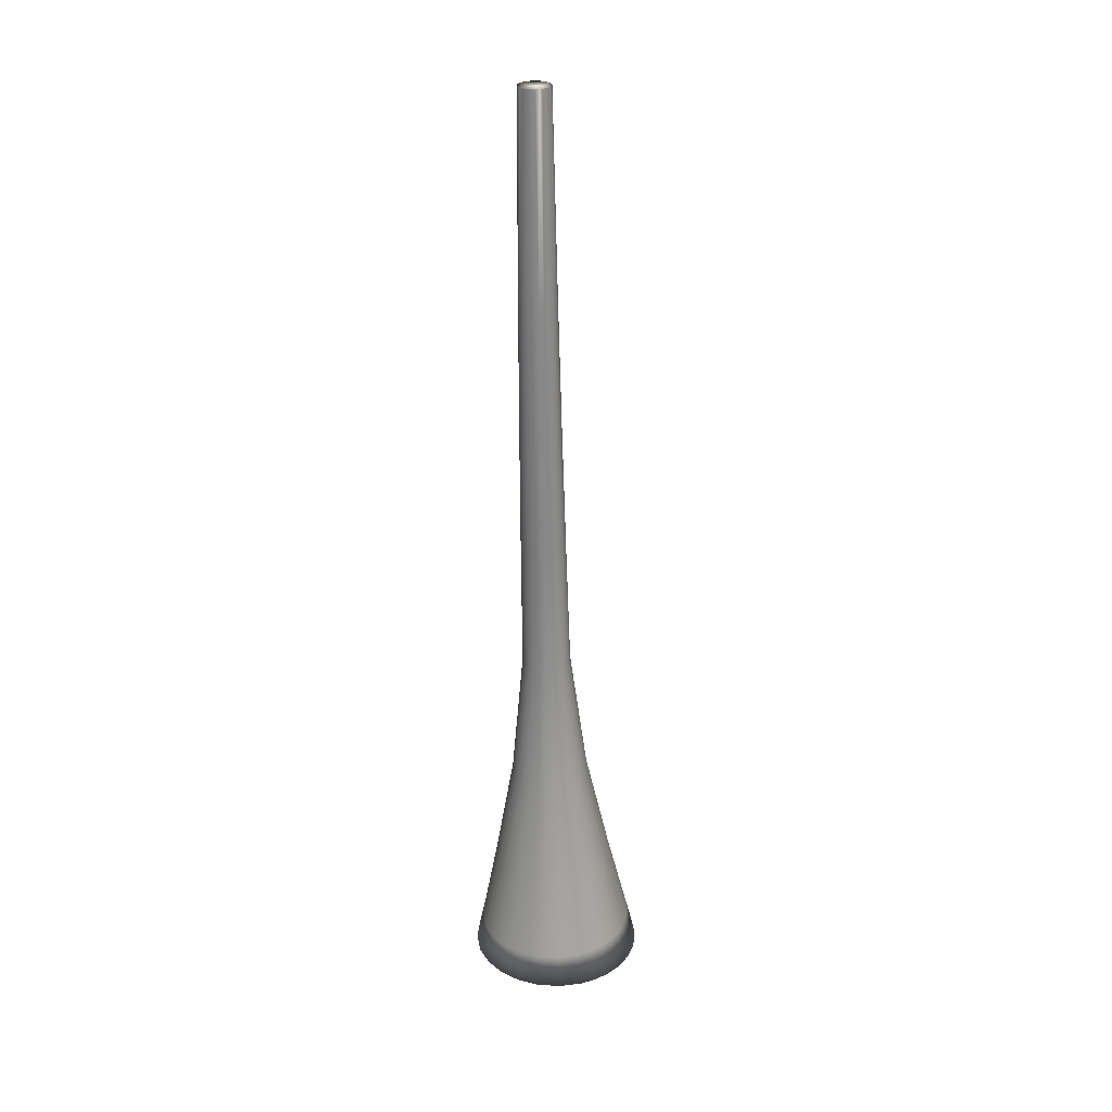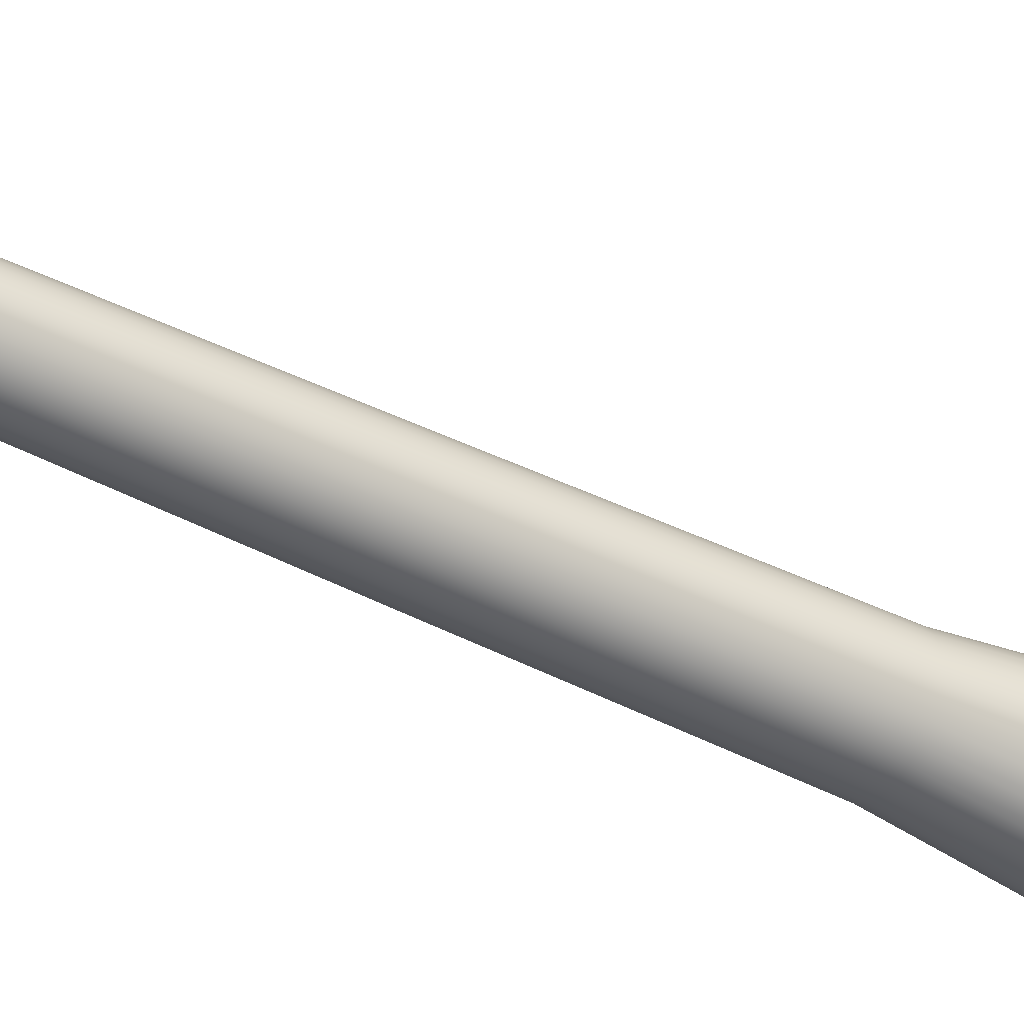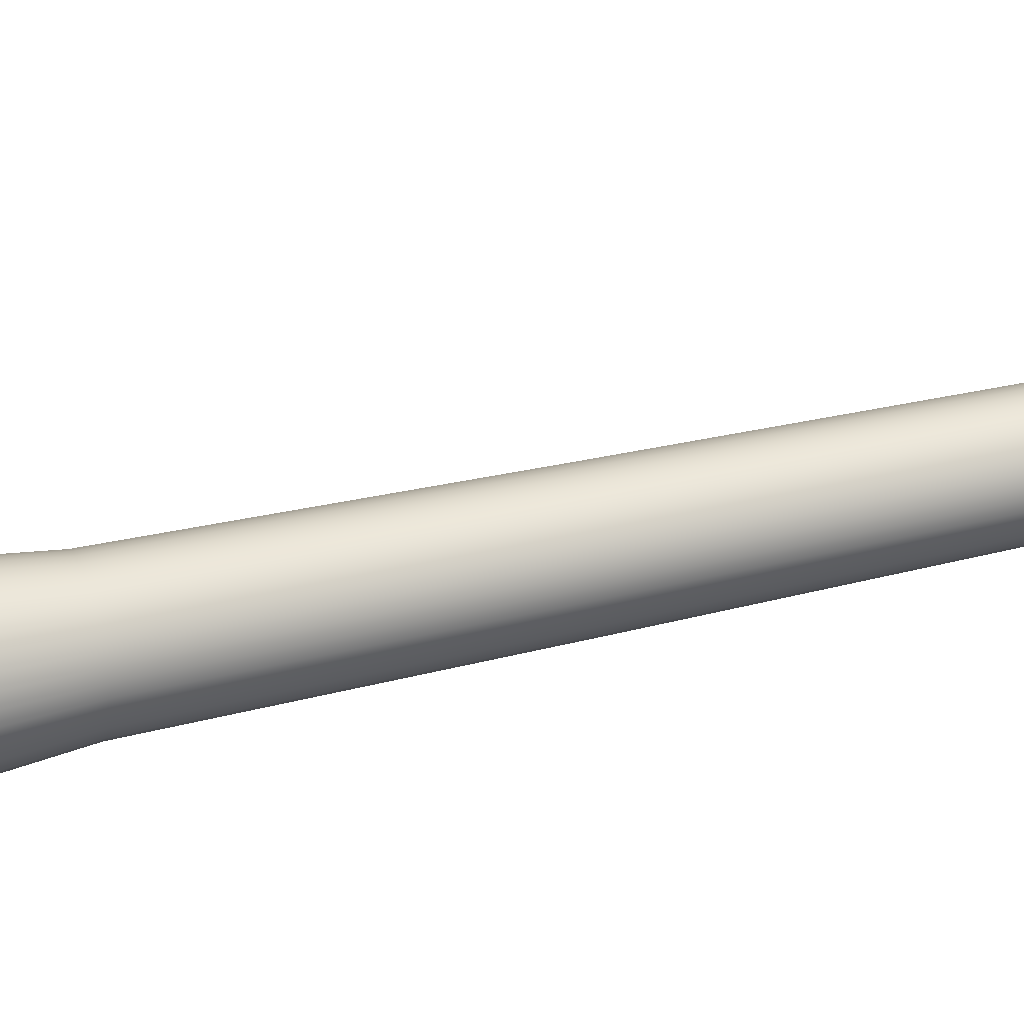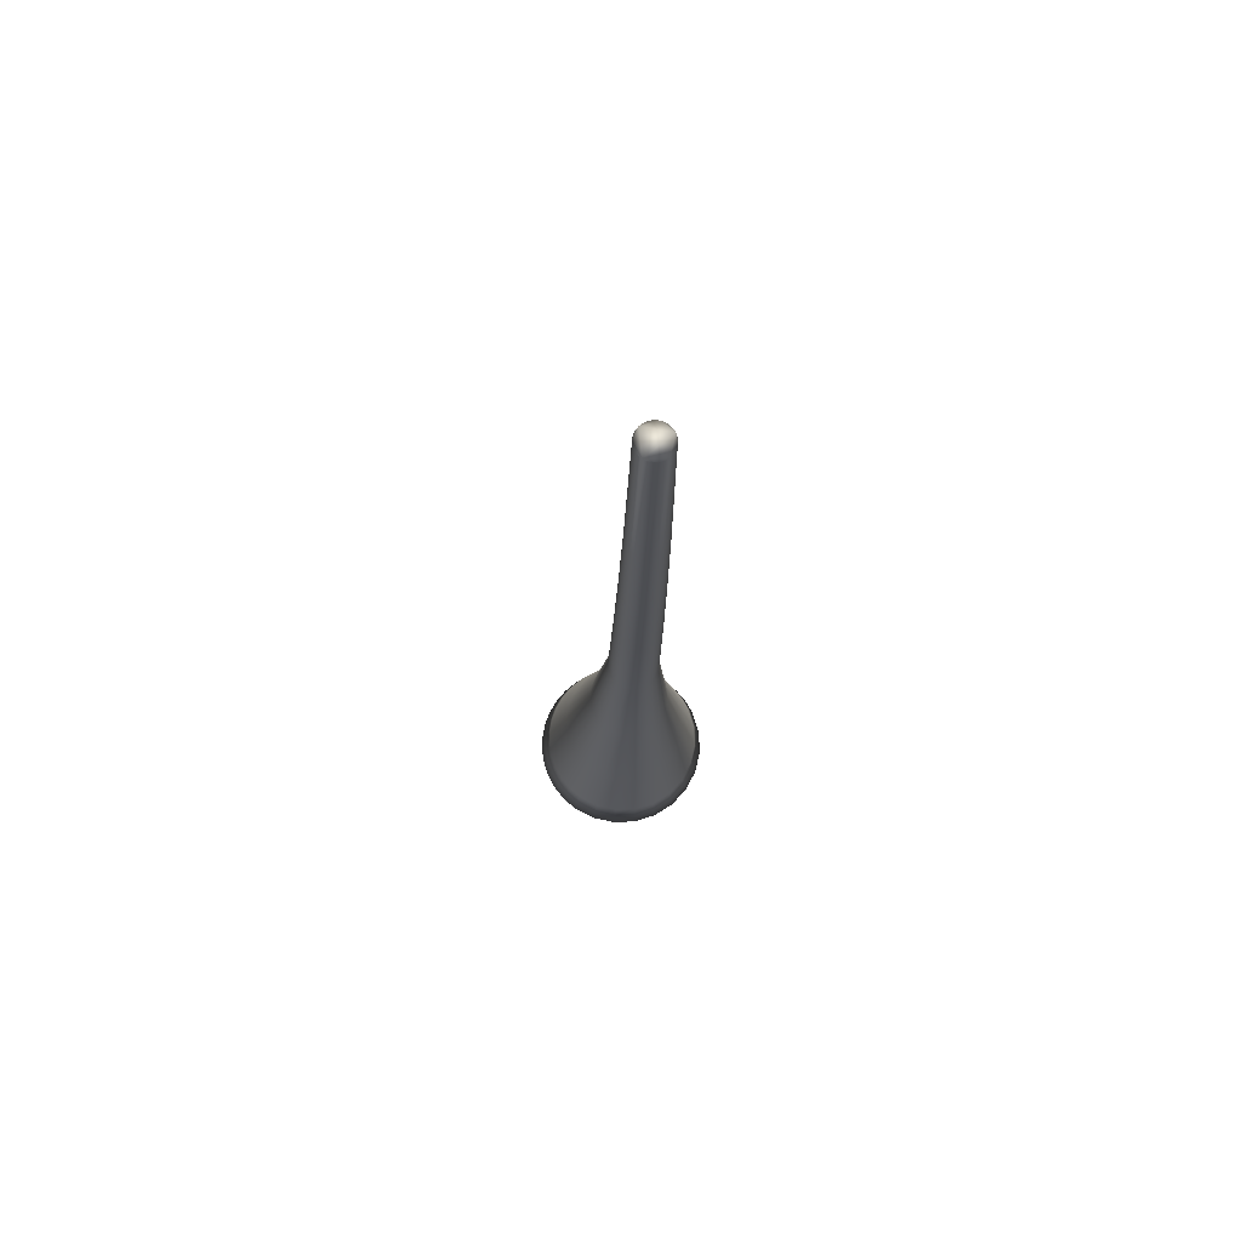
<metadata>
{"format":"obj","ext":"obj","renderer":"f3d","projection":"perspective","resolution":1024,"background":"white","views":[{"elev":27.5,"azim":-137.9,"up":"+Y"},{"elev":-48.1,"azim":-120.4,"up":"+Z"},{"elev":43.8,"azim":72.9,"up":"+Z"},{"elev":73.2,"azim":125.0,"up":"+Y"}]}
</metadata>
<code>
v 0.4991 0.658 0.436
v 0.5575 0.025 0.4651
v 0.4991 0.025 0.4651
v 0.5555 0.025 0.45
v 0.5496 0.025 0.4359
v 0.5404 0.025 0.4238
v 0.5283 0.025 0.4145
v 0.5142 0.025 0.4087
v 0.4991 0.025 0.4067
v 0.4839 0.025 0.4087
v 0.4699 0.025 0.4145
v 0.4578 0.025 0.4238
v 0.4485 0.025 0.4359
v 0.4442 0.025 0.4451
v 0.4415 0.025 0.455
v 0.4407 0.025 0.4651
v 0.4415 0.025 0.4753
v 0.4442 0.025 0.4851
v 0.4485 0.025 0.4943
v 0.4543 0.025 0.5027
v 0.4615 0.025 0.5099
v 0.4699 0.025 0.5157
v 0.4791 0.025 0.52
v 0.4889 0.025 0.5226
v 0.4991 0.025 0.5235
v 0.5092 0.025 0.5226
v 0.519 0.025 0.52
v 0.5283 0.025 0.5157
v 0.5366 0.025 0.5099
v 0.5438 0.025 0.5027
v 0.5496 0.025 0.4943
v 0.5539 0.025 0.4851
v 0.5566 0.025 0.4753
v 0.5503 0.04807 0.4503
v 0.5521 0.04872 0.464
v 0.545 0.04747 0.4375
v 0.5366 0.04696 0.4266
v 0.5256 0.04656 0.4182
v 0.5128 0.04631 0.4129
v 0.4991 0.04623 0.4111
v 0.4853 0.04631 0.4129
v 0.4726 0.04656 0.4182
v 0.4616 0.04696 0.4266
v 0.4531 0.04747 0.4375
v 0.4492 0.04787 0.4459
v 0.4468 0.04829 0.4548
v 0.446 0.04872 0.464
v 0.4468 0.04915 0.4732
v 0.4492 0.04958 0.4821
v 0.4531 0.04997 0.4905
v 0.4584 0.05033 0.4981
v 0.465 0.05063 0.5046
v 0.4726 0.05088 0.5099
v 0.4809 0.05107 0.5138
v 0.4899 0.05118 0.5162
v 0.4991 0.05122 0.517
v 0.5083 0.05118 0.5162
v 0.5172 0.05107 0.5138
v 0.5256 0.05088 0.5099
v 0.5331 0.05063 0.5046
v 0.5397 0.05033 0.4981
v 0.545 0.04997 0.4905
v 0.5489 0.04958 0.4821
v 0.5513 0.04915 0.4732
v 0.5388 0.1026 0.451
v 0.5402 0.1031 0.4616
v 0.5347 0.1022 0.441
v 0.5282 0.1019 0.4325
v 0.5197 0.1016 0.426
v 0.5097 0.1014 0.4219
v 0.4991 0.1013 0.4205
v 0.4884 0.1014 0.4219
v 0.4785 0.1016 0.426
v 0.4699 0.1019 0.4325
v 0.4634 0.1022 0.441
v 0.4604 0.1025 0.4475
v 0.4585 0.1028 0.4545
v 0.4579 0.1031 0.4616
v 0.4585 0.1034 0.4687
v 0.4604 0.1037 0.4757
v 0.4634 0.104 0.4822
v 0.4675 0.1042 0.4881
v 0.4726 0.1044 0.4931
v 0.4785 0.1046 0.4972
v 0.485 0.1047 0.5003
v 0.4919 0.1048 0.5021
v 0.4991 0.1048 0.5028
v 0.5062 0.1048 0.5021
v 0.5131 0.1047 0.5003
v 0.5197 0.1046 0.4972
v 0.5255 0.1044 0.4931
v 0.5306 0.1042 0.4881
v 0.5347 0.104 0.4822
v 0.5378 0.1037 0.4757
v 0.5396 0.1034 0.4687
v 0.5241 0.1797 0.4518
v 0.525 0.1799 0.4585
v 0.5215 0.1794 0.4456
v 0.5174 0.1792 0.4402
v 0.512 0.1791 0.4361
v 0.5058 0.179 0.4335
v 0.4991 0.1789 0.4326
v 0.4923 0.179 0.4335
v 0.4861 0.1791 0.4361
v 0.4807 0.1792 0.4402
v 0.4766 0.1794 0.4456
v 0.4747 0.1796 0.4497
v 0.4735 0.1797 0.454
v 0.4731 0.1799 0.4585
v 0.4735 0.1801 0.463
v 0.4747 0.1803 0.4674
v 0.4766 0.1804 0.4715
v 0.4792 0.1806 0.4752
v 0.4824 0.1807 0.4784
v 0.4861 0.1808 0.481
v 0.4902 0.1808 0.4829
v 0.4946 0.1809 0.4841
v 0.4991 0.1809 0.4845
v 0.5036 0.1809 0.4841
v 0.5079 0.1808 0.4829
v 0.512 0.1808 0.481
v 0.5157 0.1807 0.4784
v 0.5189 0.1806 0.4752
v 0.5215 0.1804 0.4715
v 0.5234 0.1803 0.4674
v 0.5246 0.1801 0.463
v 0.5147 0.2676 0.4512
v 0.5153 0.2678 0.4554
v 0.5131 0.2675 0.4473
v 0.5105 0.2674 0.444
v 0.5072 0.2673 0.4414
v 0.5033 0.2672 0.4398
v 0.4991 0.2672 0.4392
v 0.4949 0.2672 0.4398
v 0.491 0.2673 0.4414
v 0.4876 0.2674 0.444
v 0.485 0.2675 0.4473
v 0.4838 0.2676 0.4499
v 0.4831 0.2677 0.4526
v 0.4829 0.2678 0.4554
v 0.4831 0.2679 0.4582
v 0.4838 0.2679 0.461
v 0.485 0.268 0.4635
v 0.4867 0.2681 0.4658
v 0.4887 0.2682 0.4678
v 0.491 0.2682 0.4694
v 0.4935 0.2683 0.4706
v 0.4963 0.2683 0.4714
v 0.4991 0.2683 0.4716
v 0.5019 0.2683 0.4714
v 0.5046 0.2683 0.4706
v 0.5072 0.2682 0.4694
v 0.5095 0.2682 0.4678
v 0.5115 0.2681 0.4658
v 0.5131 0.268 0.4635
v 0.5143 0.2679 0.461
v 0.515 0.2679 0.4582
v 0.5134 0.3558 0.4488
v 0.5139 0.3559 0.4527
v 0.5119 0.3557 0.4452
v 0.5096 0.3556 0.4422
v 0.5065 0.3555 0.4398
v 0.5029 0.3555 0.4383
v 0.4991 0.3555 0.4378
v 0.4952 0.3555 0.4383
v 0.4916 0.3555 0.4398
v 0.4885 0.3556 0.4422
v 0.4862 0.3557 0.4452
v 0.4851 0.3557 0.4476
v 0.4844 0.3558 0.4501
v 0.4842 0.3559 0.4527
v 0.4844 0.356 0.4553
v 0.4851 0.356 0.4578
v 0.4862 0.3561 0.4601
v 0.4877 0.3562 0.4622
v 0.4895 0.3562 0.4641
v 0.4916 0.3563 0.4656
v 0.494 0.3563 0.4667
v 0.4965 0.3563 0.4673
v 0.4991 0.3563 0.4676
v 0.5016 0.3563 0.4673
v 0.5042 0.3563 0.4667
v 0.5065 0.3563 0.4656
v 0.5086 0.3562 0.4641
v 0.5105 0.3562 0.4622
v 0.5119 0.3561 0.4601
v 0.513 0.356 0.4578
v 0.5137 0.356 0.4553
v 0.5122 0.439 0.4469
v 0.5127 0.439 0.4505
v 0.5109 0.4389 0.4437
v 0.5087 0.4388 0.4408
v 0.5059 0.4388 0.4387
v 0.5026 0.4387 0.4373
v 0.4991 0.4387 0.4368
v 0.4955 0.4387 0.4373
v 0.4922 0.4388 0.4387
v 0.4894 0.4388 0.4408
v 0.4872 0.4389 0.4437
v 0.4862 0.4389 0.4458
v 0.4856 0.439 0.4481
v 0.4854 0.439 0.4505
v 0.4856 0.4391 0.4528
v 0.4862 0.4392 0.4551
v 0.4872 0.4392 0.4573
v 0.4886 0.4393 0.4592
v 0.4903 0.4393 0.4609
v 0.4922 0.4393 0.4623
v 0.4944 0.4394 0.4633
v 0.4967 0.4394 0.4639
v 0.4991 0.4394 0.4641
v 0.5014 0.4394 0.4639
v 0.5037 0.4394 0.4633
v 0.5059 0.4393 0.4623
v 0.5078 0.4393 0.4609
v 0.5095 0.4393 0.4592
v 0.5109 0.4392 0.4573
v 0.5119 0.4392 0.4551
v 0.5125 0.4391 0.4528
v 0.511 0.5233 0.4454
v 0.5115 0.5234 0.4486
v 0.5098 0.5233 0.4424
v 0.5078 0.5232 0.4399
v 0.5053 0.5232 0.4379
v 0.5023 0.5232 0.4367
v 0.4991 0.5232 0.4362
v 0.4959 0.5232 0.4367
v 0.4929 0.5232 0.4379
v 0.4903 0.5232 0.4399
v 0.4883 0.5233 0.4424
v 0.4874 0.5233 0.4444
v 0.4869 0.5234 0.4465
v 0.4867 0.5234 0.4486
v 0.4869 0.5234 0.4508
v 0.4874 0.5235 0.4529
v 0.4883 0.5235 0.4548
v 0.4896 0.5236 0.4566
v 0.4911 0.5236 0.4581
v 0.4929 0.5236 0.4594
v 0.4948 0.5236 0.4603
v 0.4969 0.5236 0.4608
v 0.4991 0.5237 0.461
v 0.5012 0.5236 0.4608
v 0.5033 0.5236 0.4603
v 0.5053 0.5236 0.4594
v 0.507 0.5236 0.4581
v 0.5086 0.5236 0.4566
v 0.5098 0.5235 0.4548
v 0.5107 0.5235 0.4529
v 0.5113 0.5234 0.4508
v 0.5091 0.6581 0.4437
v 0.5095 0.6582 0.4463
v 0.5081 0.6581 0.4411
v 0.5064 0.6581 0.439
v 0.5043 0.658 0.4373
v 0.5018 0.658 0.4363
v 0.4964 0.658 0.4363
v 0.4939 0.658 0.4373
v 0.4917 0.6581 0.439
v 0.4901 0.6581 0.4411
v 0.4893 0.6581 0.4428
v 0.4888 0.6581 0.4445
v 0.4887 0.6582 0.4463
v 0.4888 0.6582 0.4481
v 0.4893 0.6582 0.4499
v 0.4901 0.6582 0.4515
v 0.4911 0.6583 0.453
v 0.4924 0.6583 0.4543
v 0.4939 0.6583 0.4553
v 0.4955 0.6583 0.4561
v 0.4973 0.6583 0.4566
v 0.4991 0.6583 0.4567
v 0.5009 0.6583 0.4566
v 0.5026 0.6583 0.4561
v 0.5043 0.6583 0.4553
v 0.5057 0.6583 0.4543
v 0.507 0.6583 0.453
v 0.5081 0.6582 0.4515
v 0.5088 0.6582 0.4499
v 0.5093 0.6582 0.4481
f 269 270 271
f 274 275 273
f 265 262 263
f 266 267 268
f 266 268 269
f 269 271 265
f 266 269 265
f 263 264 265
f 260 265 271
f 271 252 260
f 252 275 279
f 273 271 272
f 276 277 275
f 273 275 271
f 280 252 279
f 271 275 252
f 261 262 260
f 1 258 256
f 265 260 262
f 254 251 253
f 277 278 279
f 258 1 257
f 256 252 254
f 256 260 252
f 259 260 258
f 279 275 277
f 258 260 256
f 256 254 255
f 254 252 251
f 252 250 221
f 280 250 252
f 280 249 250
f 279 249 280
f 279 248 249
f 278 248 279
f 278 247 248
f 277 247 278
f 277 246 247
f 276 246 277
f 276 245 246
f 275 245 276
f 275 244 245
f 274 244 275
f 274 243 244
f 273 243 274
f 273 242 243
f 272 242 273
f 272 241 242
f 271 241 272
f 271 240 241
f 270 240 271
f 270 239 240
f 269 239 270
f 269 238 239
f 268 238 269
f 268 237 238
f 267 237 268
f 267 236 237
f 266 236 267
f 266 235 236
f 265 235 266
f 265 234 235
f 264 234 265
f 264 233 234
f 263 233 264
f 263 232 233
f 262 232 263
f 262 231 232
f 261 231 262
f 261 230 231
f 260 230 261
f 260 229 230
f 259 229 260
f 259 228 229
f 258 228 259
f 258 227 228
f 257 227 258
f 257 226 227
f 1 226 257
f 1 225 226
f 256 225 1
f 256 224 225
f 255 224 256
f 255 223 224
f 254 223 255
f 254 222 223
f 253 222 254
f 253 220 222
f 251 220 253
f 251 221 220
f 252 221 251
f 221 219 190
f 250 219 221
f 250 218 219
f 249 218 250
f 249 217 218
f 248 217 249
f 248 216 217
f 247 216 248
f 247 215 216
f 246 215 247
f 246 214 215
f 245 214 246
f 245 213 214
f 244 213 245
f 244 212 213
f 243 212 244
f 243 211 212
f 242 211 243
f 242 210 211
f 241 210 242
f 241 209 210
f 240 209 241
f 240 208 209
f 239 208 240
f 239 207 208
f 238 207 239
f 238 206 207
f 237 206 238
f 237 205 206
f 236 205 237
f 236 204 205
f 235 204 236
f 235 203 204
f 234 203 235
f 234 202 203
f 233 202 234
f 233 201 202
f 232 201 233
f 232 200 201
f 231 200 232
f 231 199 200
f 230 199 231
f 230 198 199
f 229 198 230
f 229 197 198
f 228 197 229
f 228 196 197
f 227 196 228
f 227 195 196
f 226 195 227
f 226 194 195
f 225 194 226
f 225 193 194
f 224 193 225
f 224 192 193
f 223 192 224
f 223 191 192
f 222 191 223
f 222 189 191
f 220 189 222
f 220 190 189
f 221 190 220
f 190 188 159
f 219 188 190
f 219 187 188
f 218 187 219
f 218 186 187
f 217 186 218
f 217 185 186
f 216 185 217
f 216 184 185
f 215 184 216
f 215 183 184
f 214 183 215
f 214 182 183
f 213 182 214
f 213 181 182
f 212 181 213
f 212 180 181
f 211 180 212
f 211 179 180
f 210 179 211
f 210 178 179
f 209 178 210
f 209 177 178
f 208 177 209
f 208 176 177
f 207 176 208
f 207 175 176
f 206 175 207
f 206 174 175
f 205 174 206
f 205 173 174
f 204 173 205
f 204 172 173
f 203 172 204
f 203 171 172
f 202 171 203
f 202 170 171
f 201 170 202
f 201 169 170
f 200 169 201
f 200 168 169
f 199 168 200
f 199 167 168
f 198 167 199
f 198 166 167
f 197 166 198
f 197 165 166
f 196 165 197
f 196 164 165
f 195 164 196
f 195 163 164
f 194 163 195
f 194 162 163
f 193 162 194
f 193 161 162
f 192 161 193
f 192 160 161
f 191 160 192
f 191 158 160
f 189 158 191
f 189 159 158
f 190 159 189
f 159 157 128
f 188 157 159
f 188 156 157
f 187 156 188
f 187 155 156
f 186 155 187
f 186 154 155
f 185 154 186
f 185 153 154
f 184 153 185
f 184 152 153
f 183 152 184
f 183 151 152
f 182 151 183
f 182 150 151
f 181 150 182
f 181 149 150
f 180 149 181
f 180 148 149
f 179 148 180
f 179 147 148
f 178 147 179
f 178 146 147
f 177 146 178
f 177 145 146
f 176 145 177
f 176 144 145
f 175 144 176
f 175 143 144
f 174 143 175
f 174 142 143
f 173 142 174
f 173 141 142
f 172 141 173
f 172 140 141
f 171 140 172
f 171 139 140
f 170 139 171
f 170 138 139
f 169 138 170
f 169 137 138
f 168 137 169
f 168 136 137
f 167 136 168
f 167 135 136
f 166 135 167
f 166 134 135
f 165 134 166
f 165 133 134
f 164 133 165
f 164 132 133
f 163 132 164
f 163 131 132
f 162 131 163
f 162 130 131
f 161 130 162
f 161 129 130
f 160 129 161
f 160 127 129
f 158 127 160
f 158 128 127
f 159 128 158
f 128 126 97
f 157 126 128
f 157 125 126
f 156 125 157
f 156 124 125
f 155 124 156
f 155 123 124
f 154 123 155
f 154 122 123
f 153 122 154
f 153 121 122
f 152 121 153
f 152 120 121
f 151 120 152
f 151 119 120
f 150 119 151
f 150 118 119
f 149 118 150
f 149 117 118
f 148 117 149
f 148 116 117
f 147 116 148
f 147 115 116
f 146 115 147
f 146 114 115
f 145 114 146
f 145 113 114
f 144 113 145
f 144 112 113
f 143 112 144
f 143 111 112
f 142 111 143
f 142 110 111
f 141 110 142
f 141 109 110
f 140 109 141
f 140 108 109
f 139 108 140
f 139 107 108
f 138 107 139
f 138 106 107
f 137 106 138
f 137 105 106
f 136 105 137
f 136 104 105
f 135 104 136
f 135 103 104
f 134 103 135
f 134 102 103
f 133 102 134
f 133 101 102
f 132 101 133
f 132 100 101
f 131 100 132
f 131 99 100
f 130 99 131
f 130 98 99
f 129 98 130
f 129 96 98
f 127 96 129
f 127 97 96
f 128 97 127
f 97 95 66
f 126 95 97
f 126 94 95
f 125 94 126
f 125 93 94
f 124 93 125
f 124 92 93
f 123 92 124
f 123 91 92
f 122 91 123
f 122 90 91
f 121 90 122
f 121 89 90
f 120 89 121
f 120 88 89
f 119 88 120
f 119 87 88
f 118 87 119
f 118 86 87
f 117 86 118
f 117 85 86
f 116 85 117
f 116 84 85
f 115 84 116
f 115 83 84
f 114 83 115
f 114 82 83
f 113 82 114
f 113 81 82
f 112 81 113
f 112 80 81
f 111 80 112
f 111 79 80
f 110 79 111
f 110 78 79
f 109 78 110
f 109 77 78
f 108 77 109
f 108 76 77
f 107 76 108
f 107 75 76
f 106 75 107
f 106 74 75
f 105 74 106
f 105 73 74
f 104 73 105
f 104 72 73
f 103 72 104
f 103 71 72
f 102 71 103
f 102 70 71
f 101 70 102
f 101 69 70
f 100 69 101
f 100 68 69
f 99 68 100
f 99 67 68
f 98 67 99
f 98 65 67
f 96 65 98
f 96 66 65
f 97 66 96
f 66 64 35
f 95 64 66
f 95 63 64
f 94 63 95
f 94 62 63
f 93 62 94
f 93 61 62
f 92 61 93
f 92 60 61
f 91 60 92
f 91 59 60
f 90 59 91
f 90 58 59
f 89 58 90
f 89 57 58
f 88 57 89
f 88 56 57
f 87 56 88
f 87 55 56
f 86 55 87
f 86 54 55
f 85 54 86
f 85 53 54
f 84 53 85
f 84 52 53
f 83 52 84
f 83 51 52
f 82 51 83
f 82 50 51
f 81 50 82
f 81 49 50
f 80 49 81
f 80 48 49
f 79 48 80
f 79 47 48
f 78 47 79
f 78 46 47
f 77 46 78
f 77 45 46
f 76 45 77
f 76 44 45
f 75 44 76
f 75 43 44
f 74 43 75
f 74 42 43
f 73 42 74
f 73 41 42
f 72 41 73
f 72 40 41
f 71 40 72
f 71 39 40
f 70 39 71
f 70 38 39
f 69 38 70
f 69 37 38
f 68 37 69
f 68 36 37
f 67 36 68
f 67 34 36
f 65 34 67
f 65 35 34
f 66 35 65
f 35 33 2
f 64 33 35
f 64 32 33
f 63 32 64
f 63 31 32
f 62 31 63
f 62 30 31
f 61 30 62
f 61 29 30
f 60 29 61
f 60 28 29
f 59 28 60
f 59 27 28
f 58 27 59
f 58 26 27
f 57 26 58
f 57 25 26
f 56 25 57
f 56 24 25
f 55 24 56
f 55 23 24
f 54 23 55
f 54 22 23
f 53 22 54
f 53 21 22
f 52 21 53
f 52 20 21
f 51 20 52
f 51 19 20
f 50 19 51
f 50 18 19
f 49 18 50
f 49 17 18
f 48 17 49
f 48 16 17
f 47 16 48
f 47 15 16
f 46 15 47
f 46 14 15
f 45 14 46
f 45 13 14
f 44 13 45
f 44 12 13
f 43 12 44
f 43 11 12
f 42 11 43
f 42 10 11
f 41 10 42
f 41 9 10
f 40 9 41
f 40 8 9
f 39 8 40
f 39 7 8
f 38 7 39
f 38 6 7
f 37 6 38
f 37 5 6
f 36 5 37
f 36 4 5
f 34 4 36
f 34 2 4
f 35 2 34
f 3 2 33
f 3 33 32
f 3 32 31
f 3 31 30
f 3 30 29
f 3 29 28
f 3 28 27
f 3 27 26
f 3 26 25
f 3 25 24
f 3 24 23
f 3 23 22
f 3 22 21
f 3 21 20
f 3 20 19
f 3 19 18
f 3 18 17
f 3 17 16
f 3 16 15
f 3 15 14
f 3 14 13
f 3 13 12
f 3 12 11
f 3 11 10
f 3 10 9
f 3 9 8
f 3 8 7
f 3 7 6
f 3 6 5
f 3 5 4
f 3 4 2

</code>
